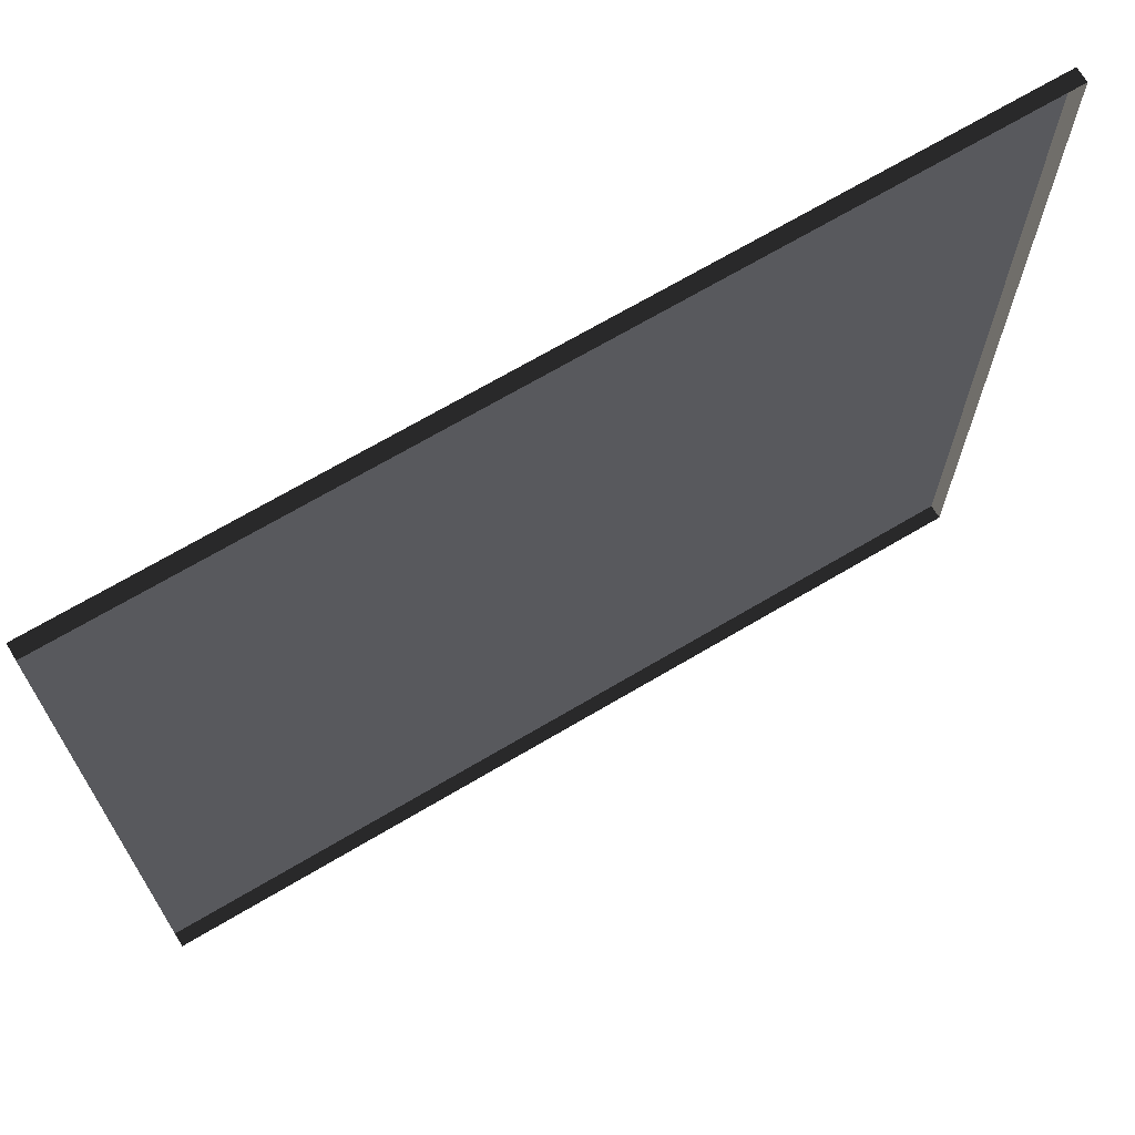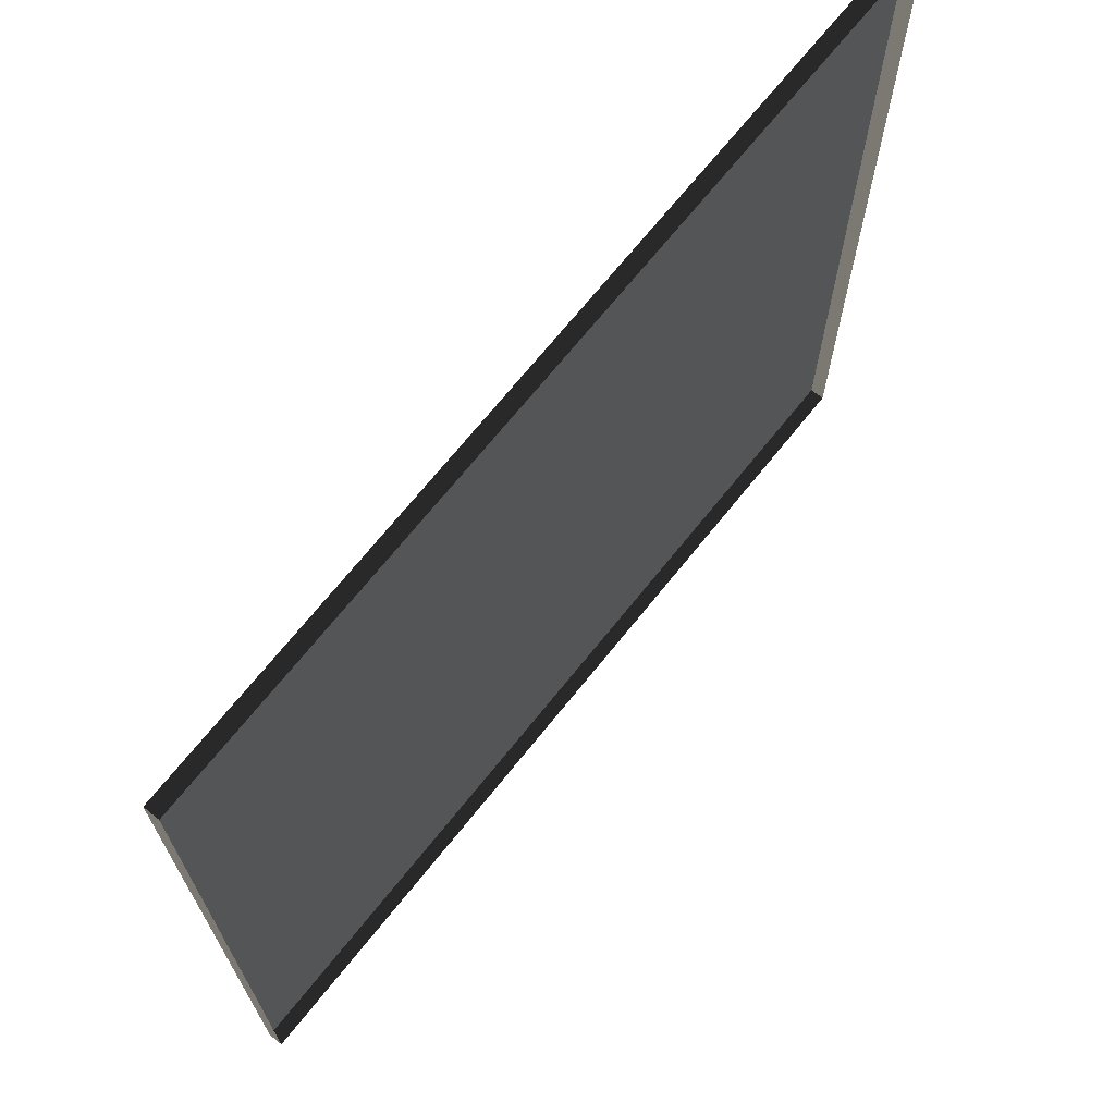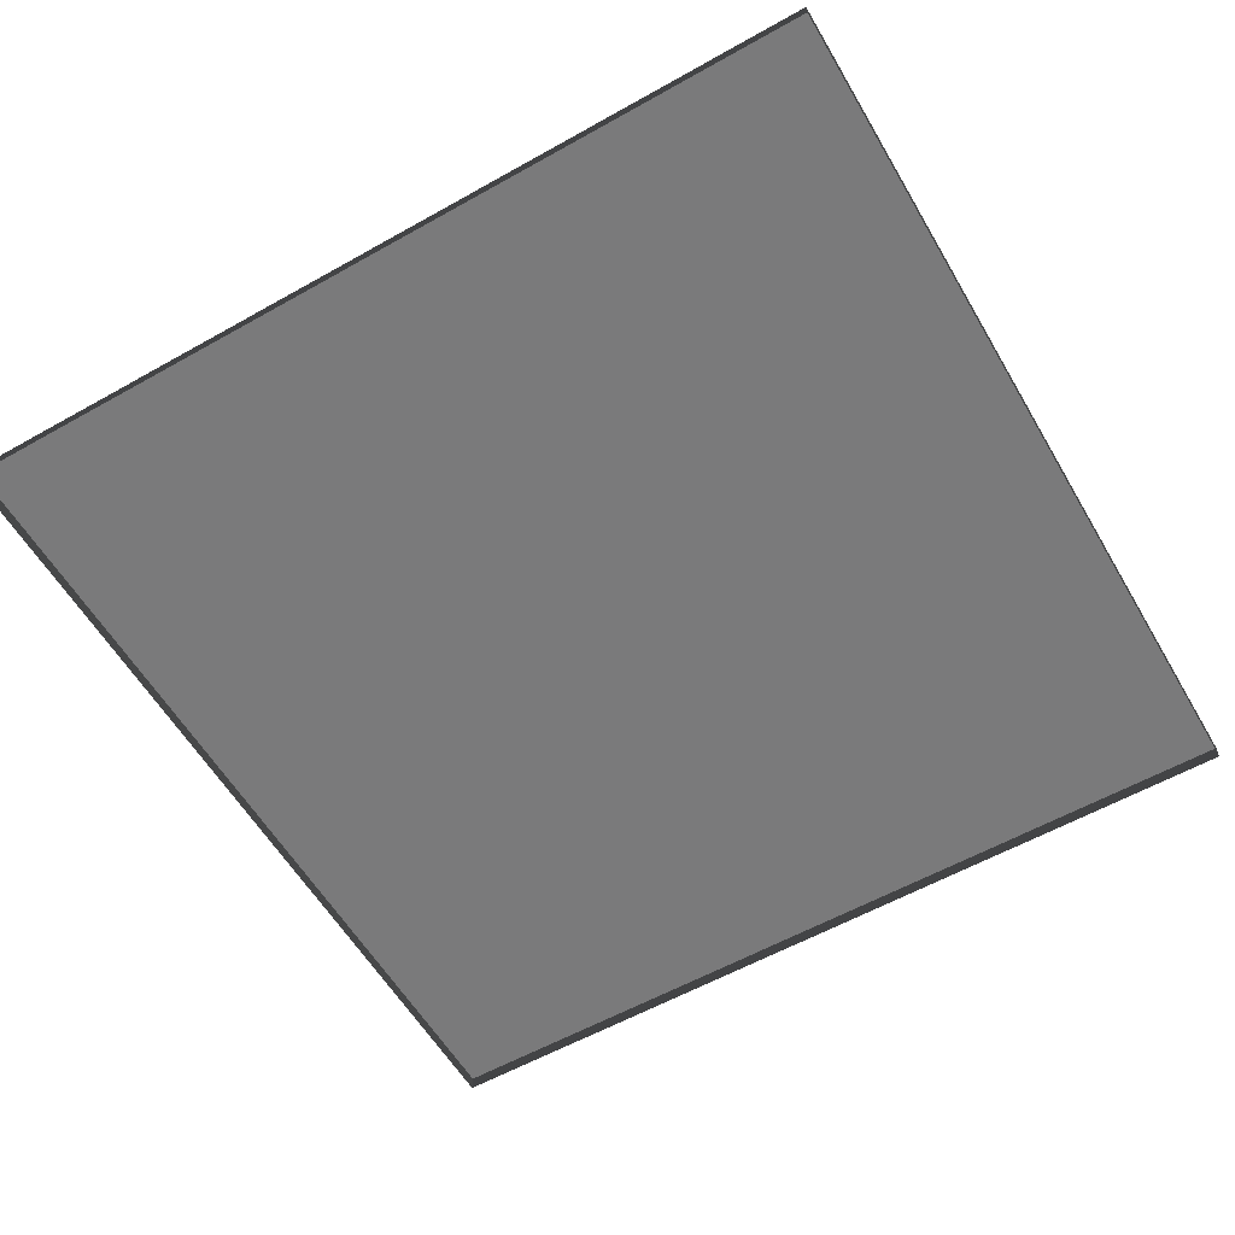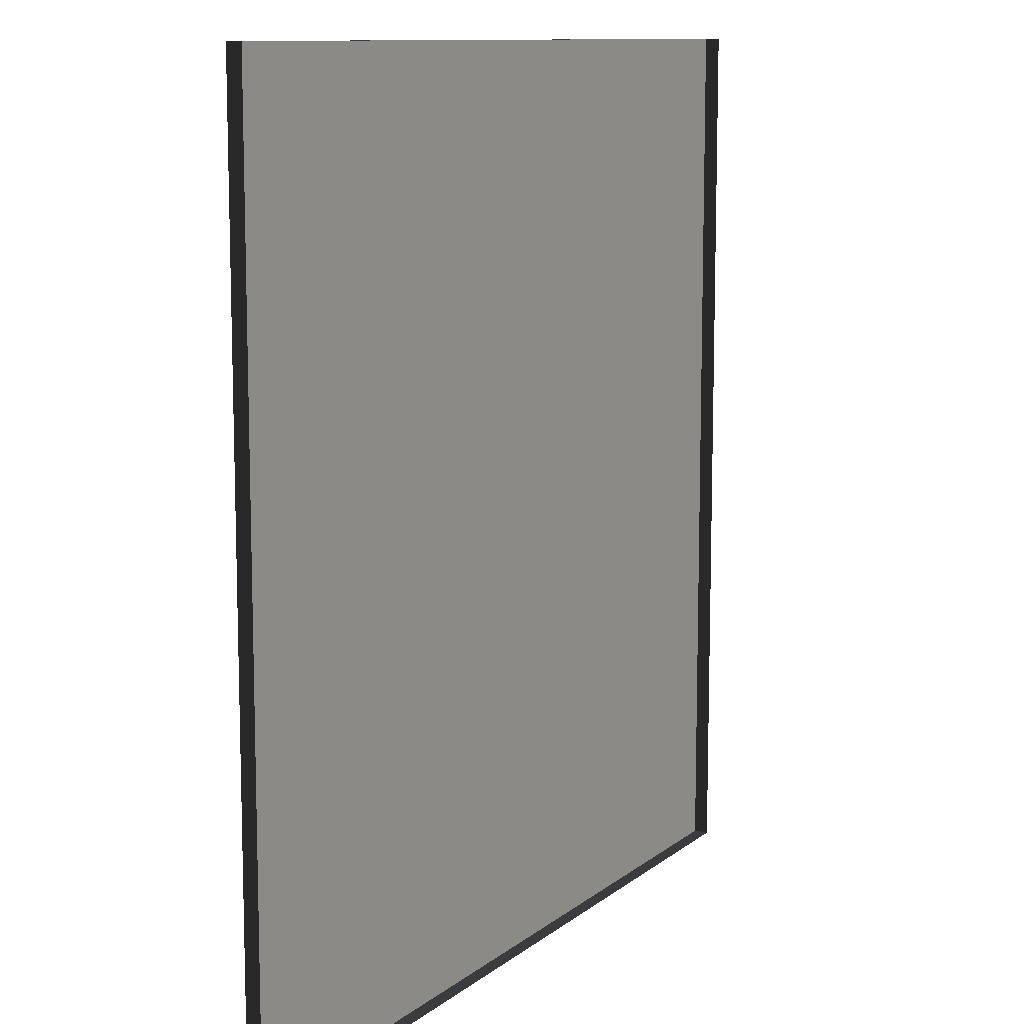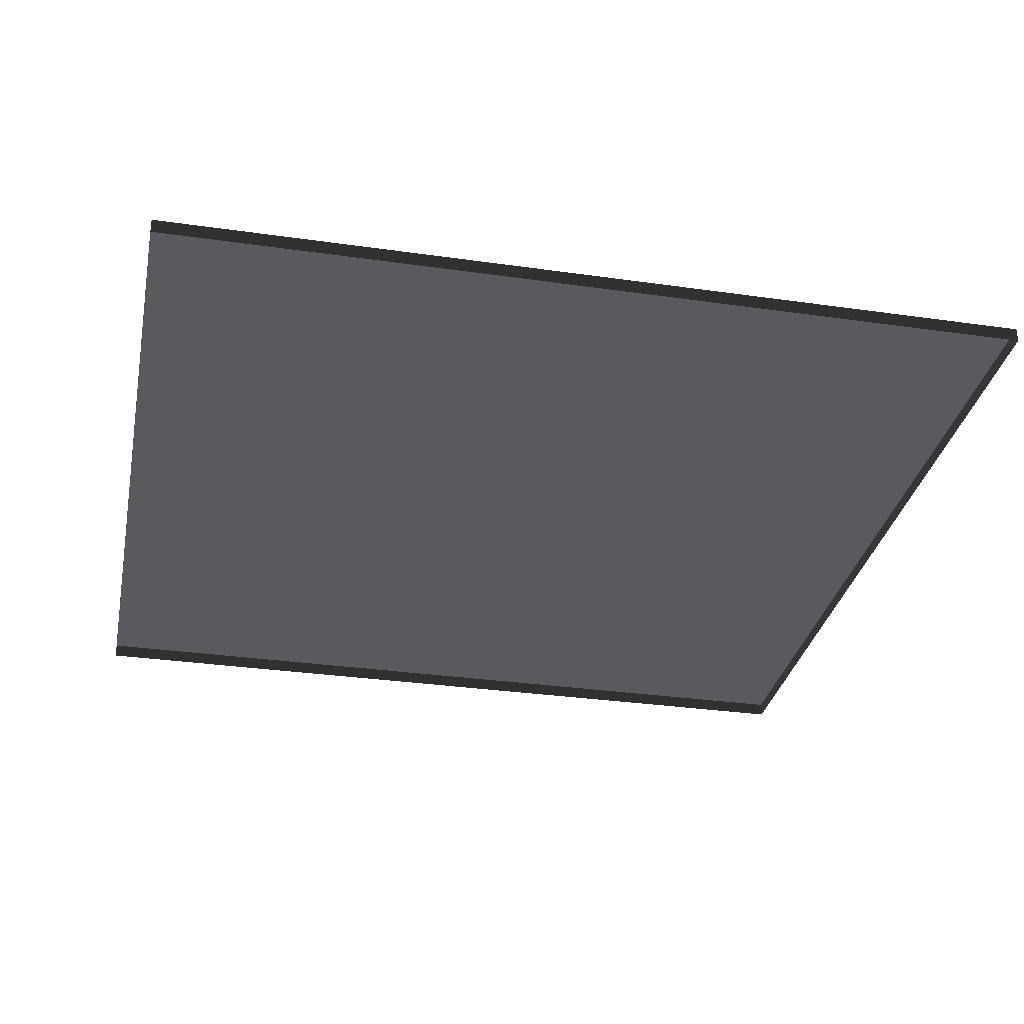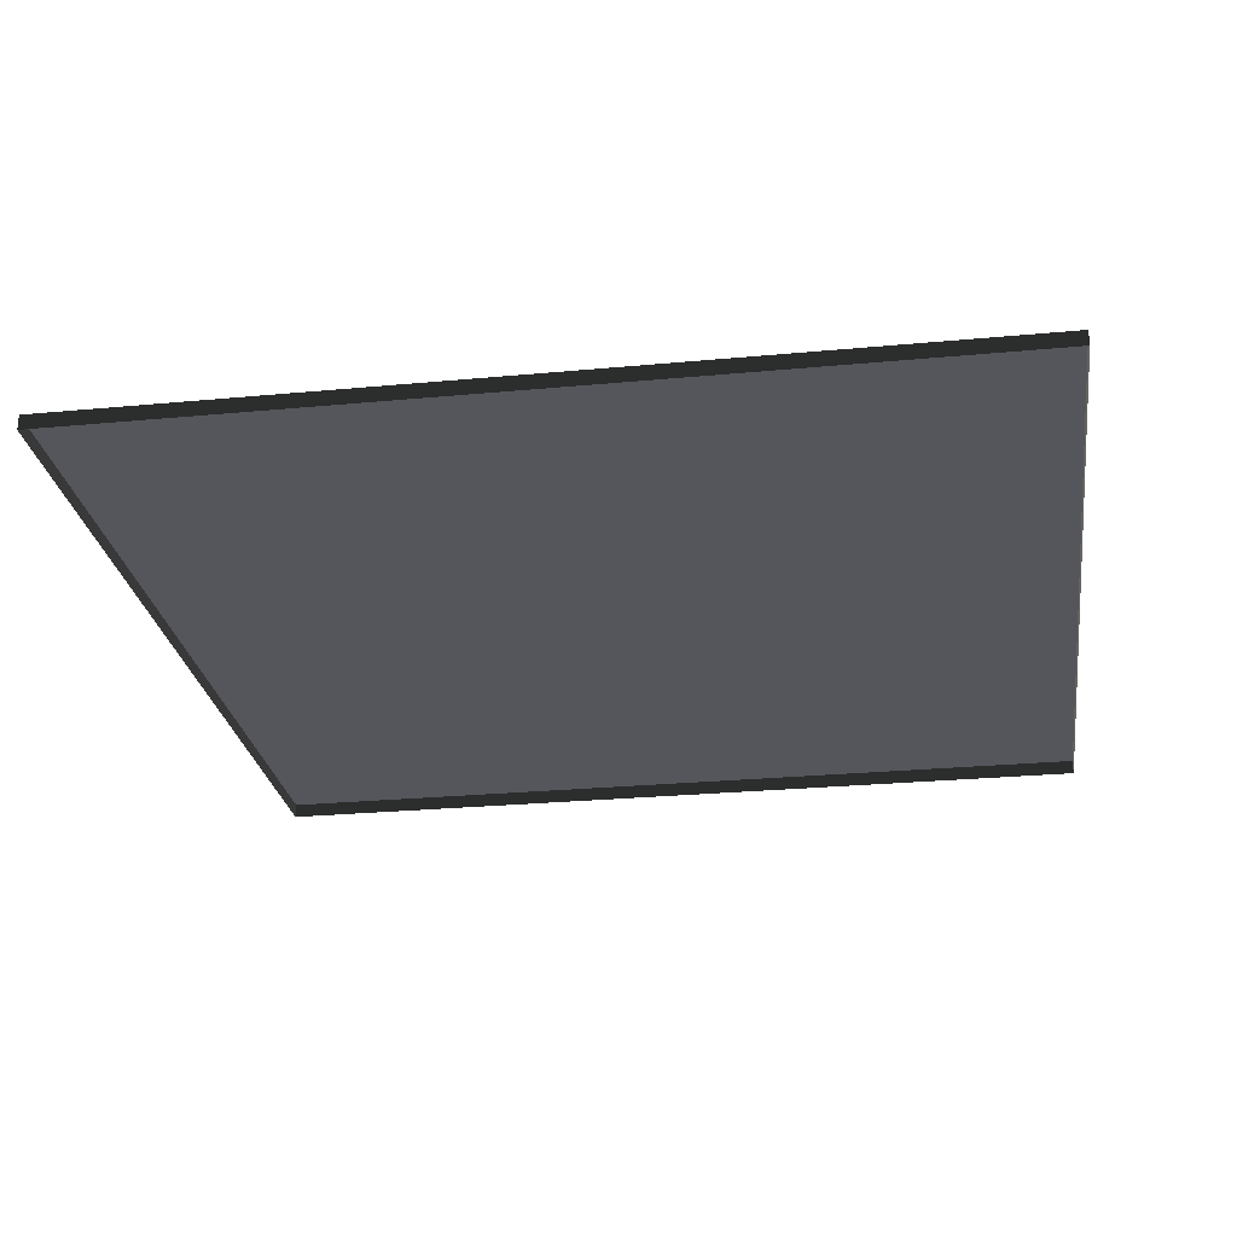
<metadata>
{"format":"obj","ext":"obj","renderer":"f3d","projection":"perspective","resolution":1024,"background":"white","views":[{"elev":69.7,"azim":-30.6,"up":"+Z"},{"elev":70.2,"azim":-51.2,"up":"+Z"},{"elev":-58.1,"azim":30.2,"up":"+Y"},{"elev":10.7,"azim":-61.0,"up":"+Z"},{"elev":-31.8,"azim":-101.4,"up":"+Y"},{"elev":-26.2,"azim":-81.5,"up":"+Y"}]}
</metadata>
<code>
v 3 -4.925e-06 -1.914e-06
v -6.34e-06 0.05 -2.459e-06
v -6.34e-06 -4.925e-06 -2.457e-06
v 3 0.04999 -1.916e-06
v 3 -5.668e-06 3
v -7.508e-06 0.04999 3
v 3 0.04999 3
v -7.508e-06 -5.668e-06 3
v -7.508e-06 -5.668e-06 3
v -6.34e-06 0.05 -2.459e-06
v -7.508e-06 0.04999 3
v -6.34e-06 -4.925e-06 -2.457e-06
v 3 0.04999 3
v 3 -4.925e-06 -1.914e-06
v 3 -5.668e-06 3
v 3 0.04999 -1.916e-06
v -7.508e-06 0.04999 3
v 3 0.04999 -1.916e-06
v 3 0.04999 3
v -6.34e-06 0.05 -2.459e-06
g floor_3x3m_46_10730_531
f 1 3 2
f 2 4 1
f 5 7 6
f 6 8 5
f 9 11 10
f 10 12 9
f 13 15 14
f 14 16 13
f 17 19 18
f 18 20 17

</code>
